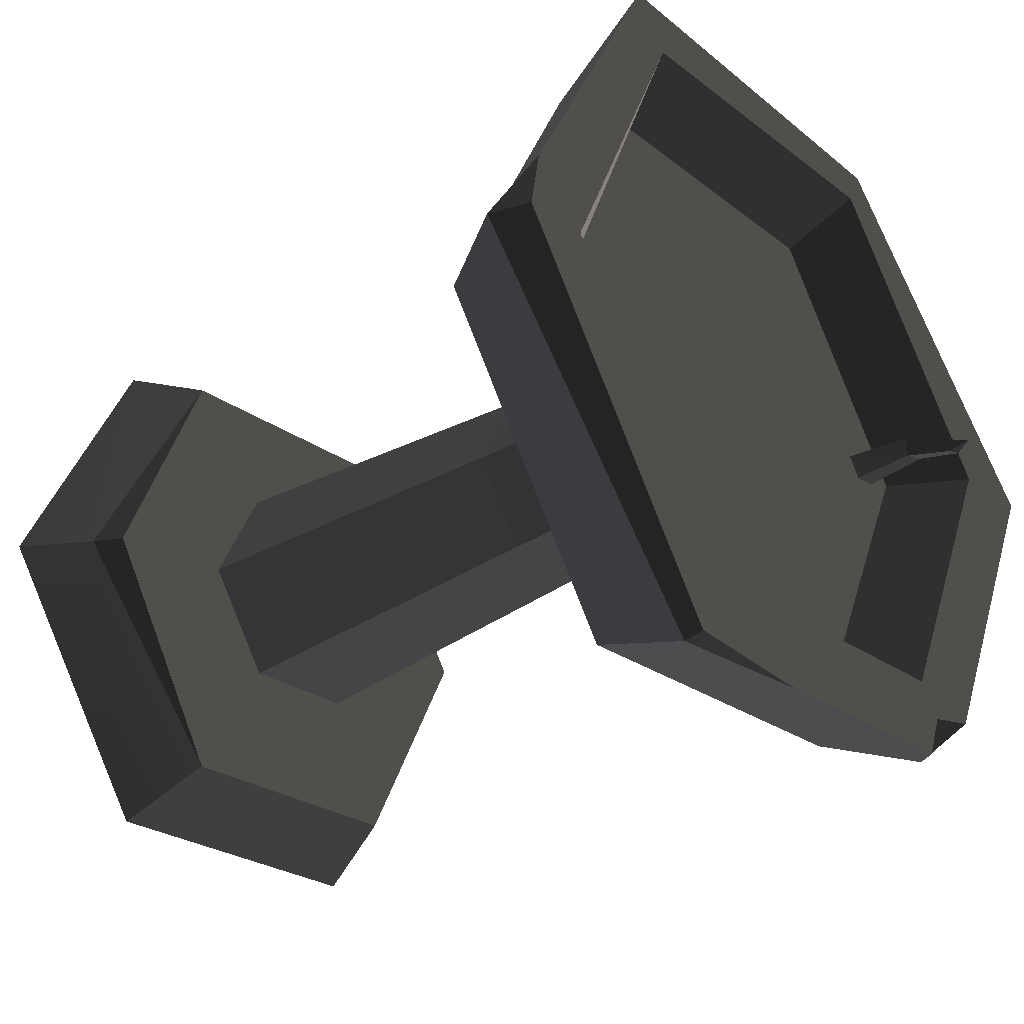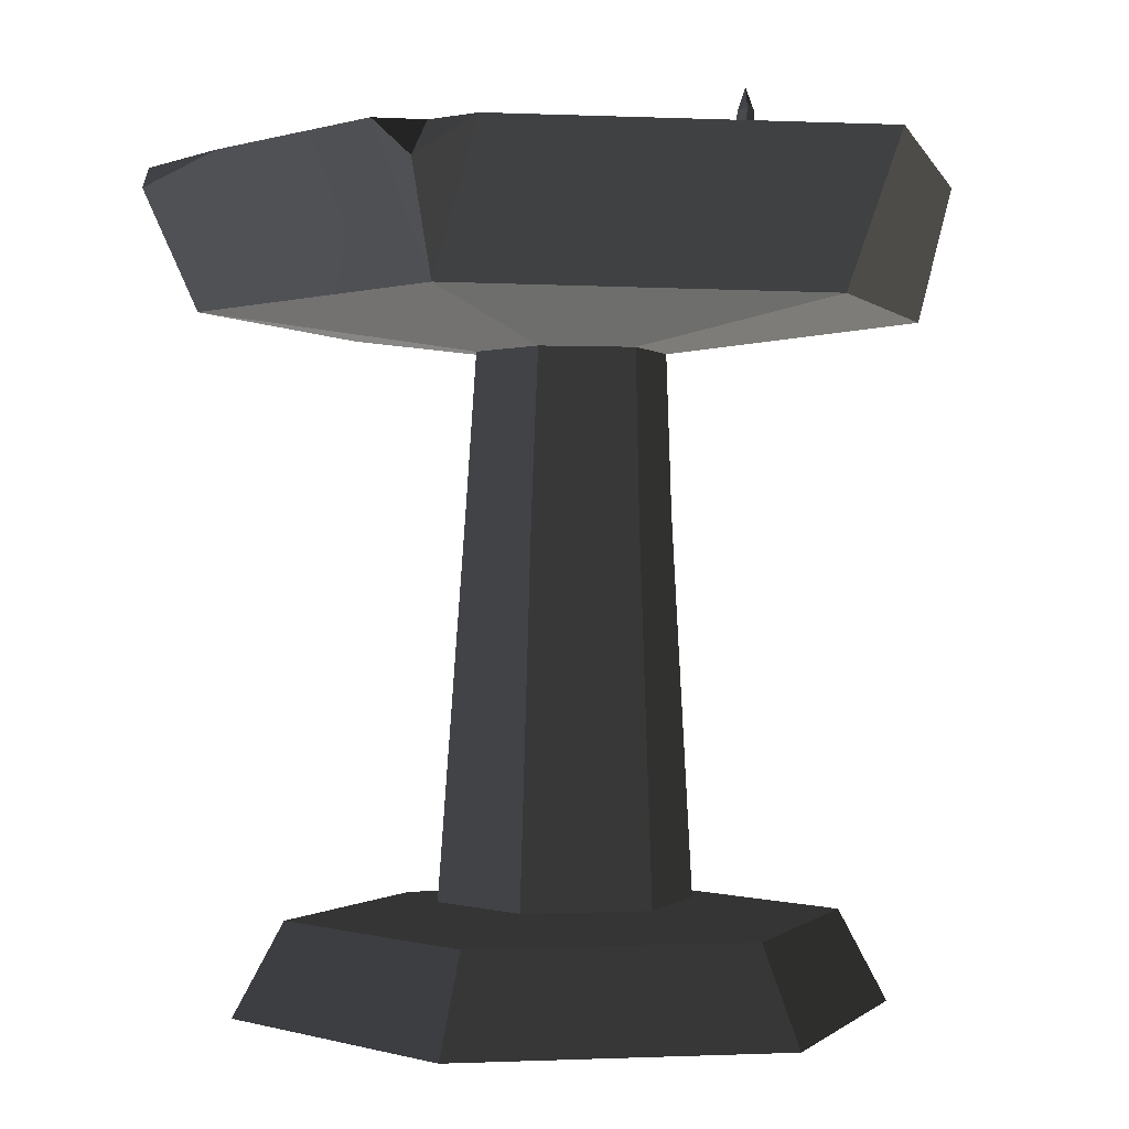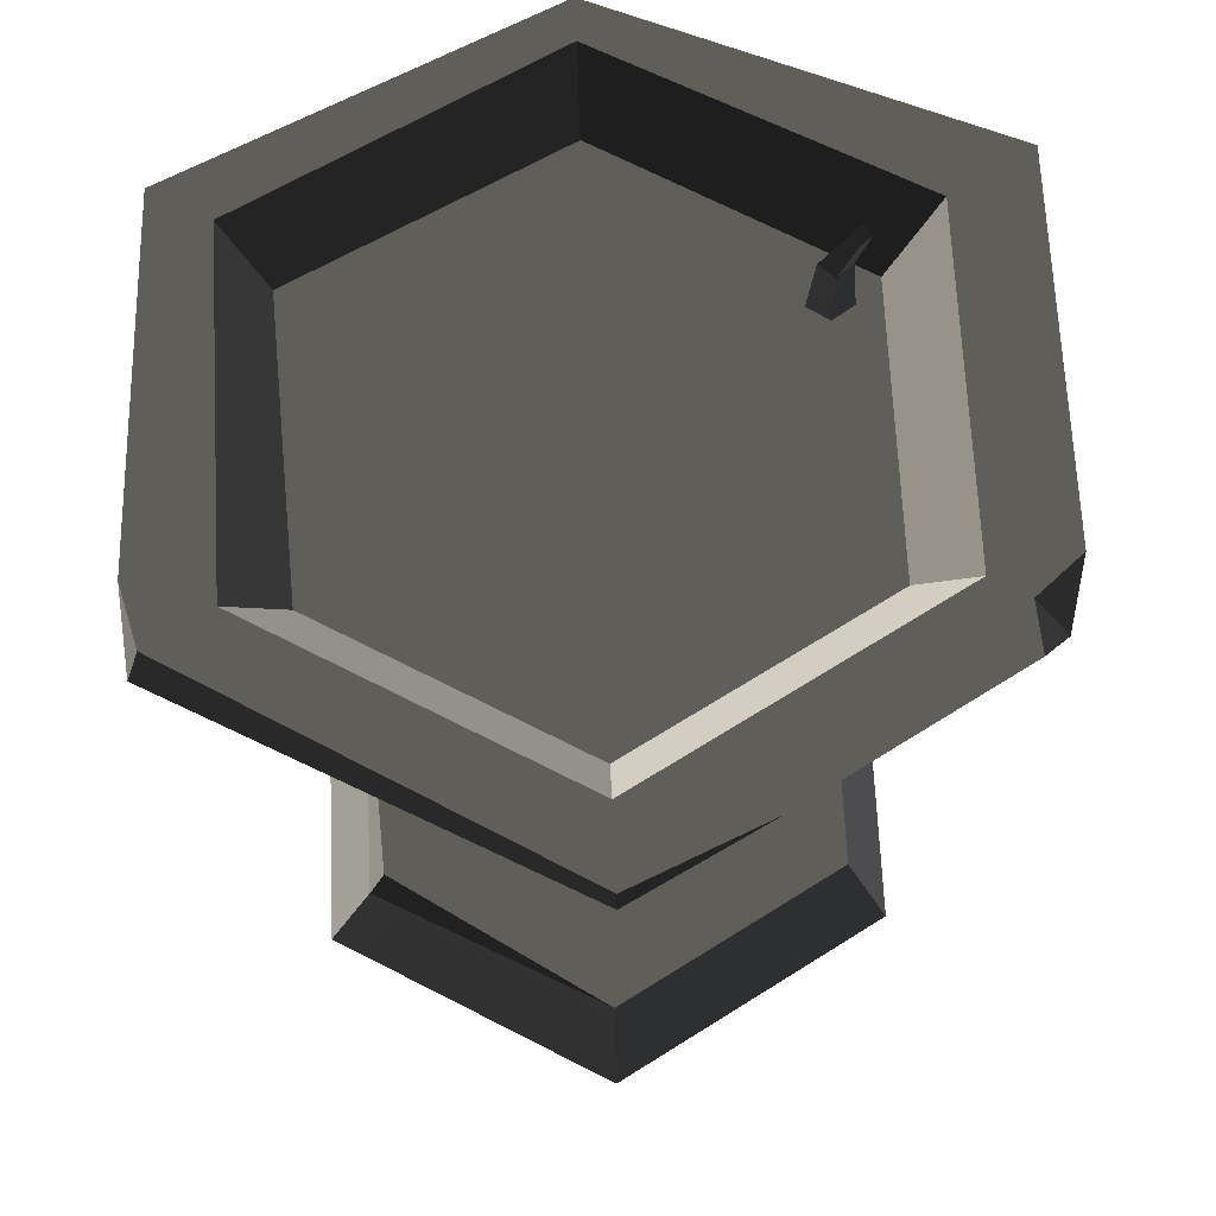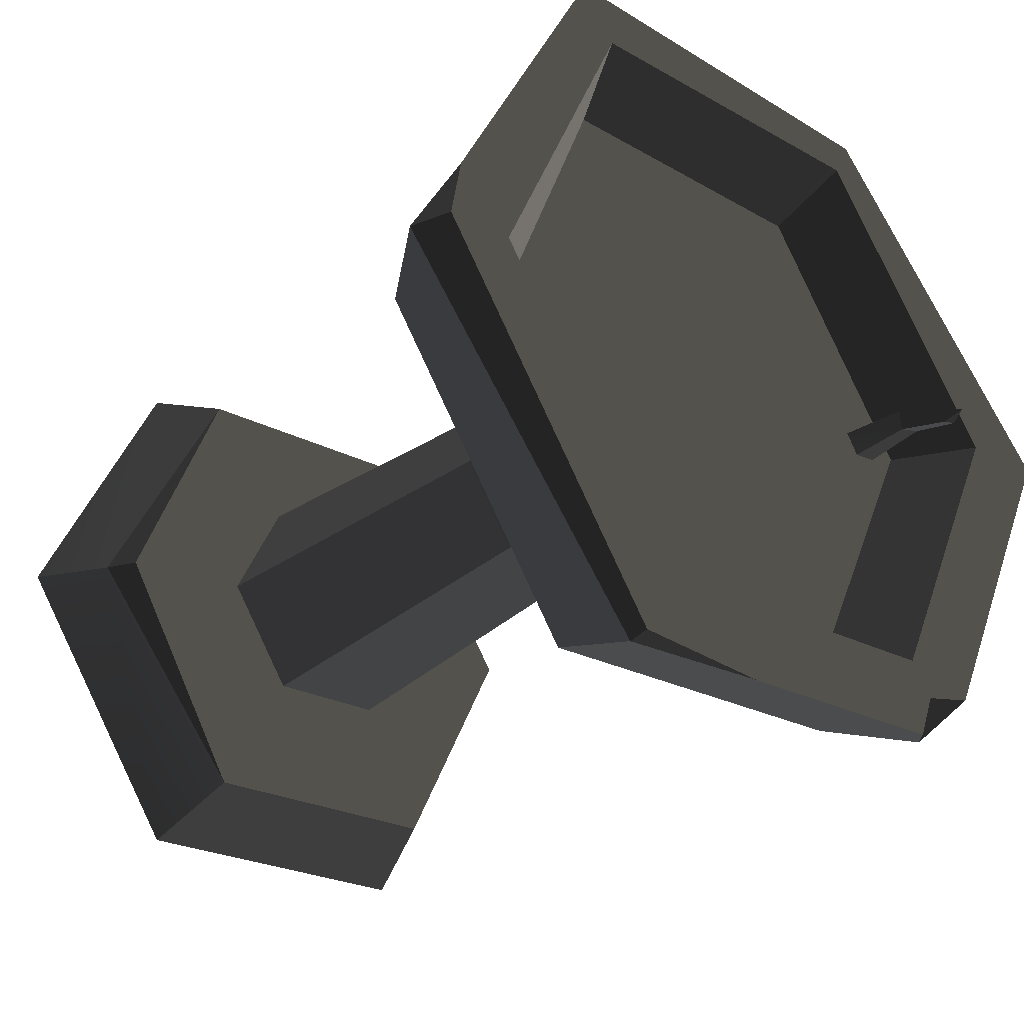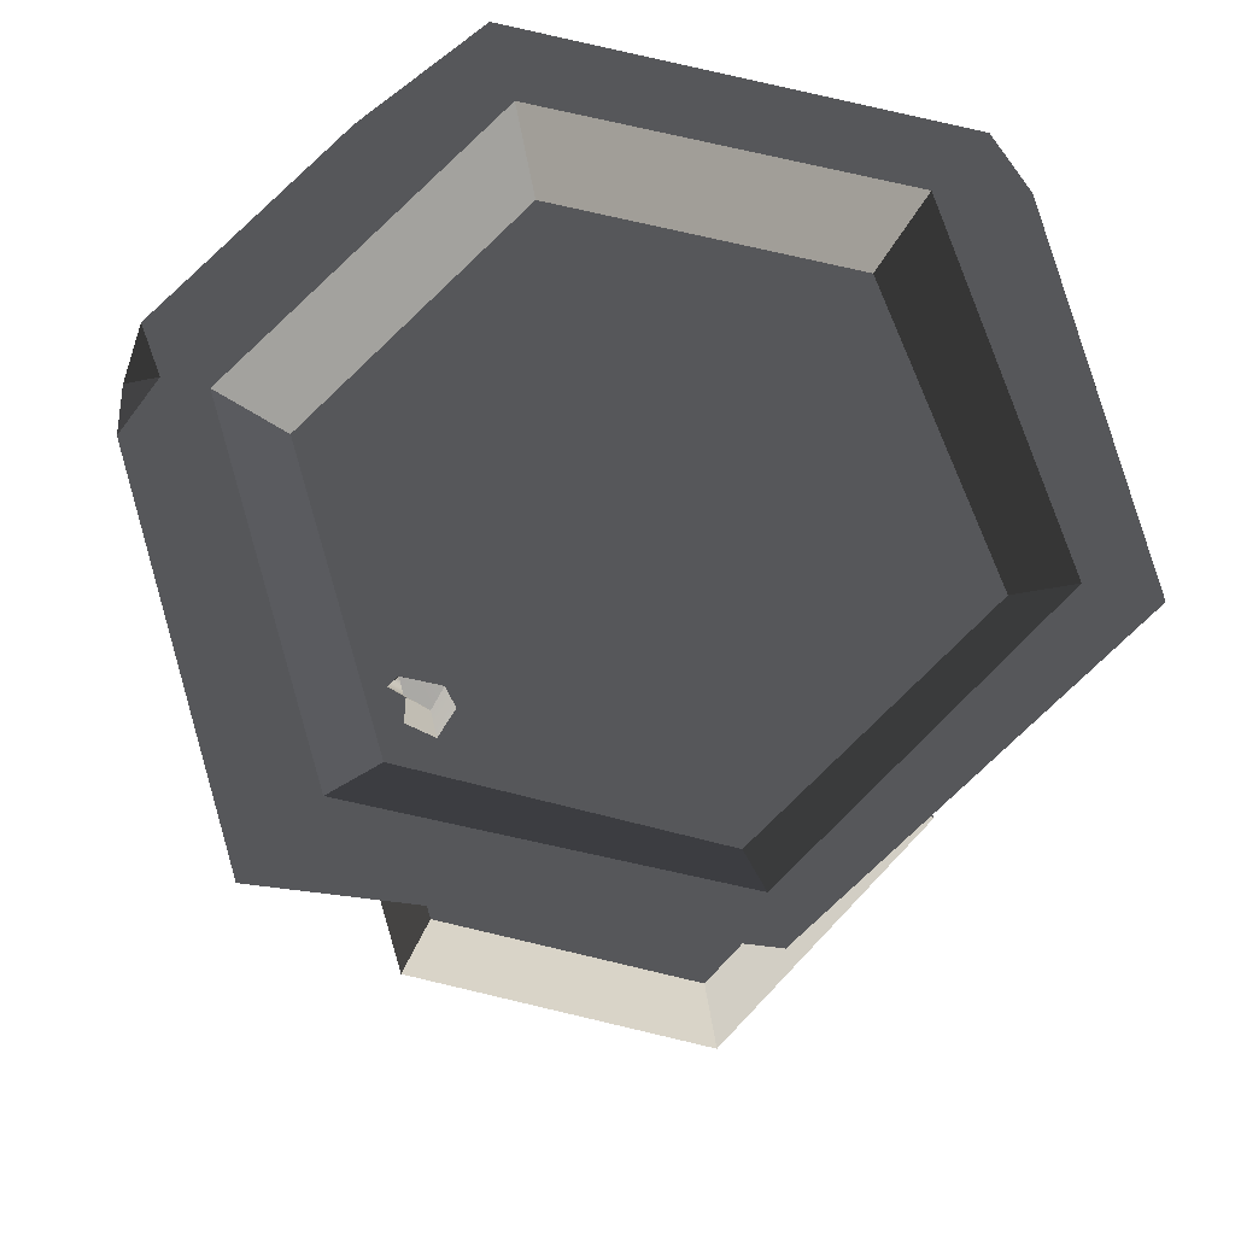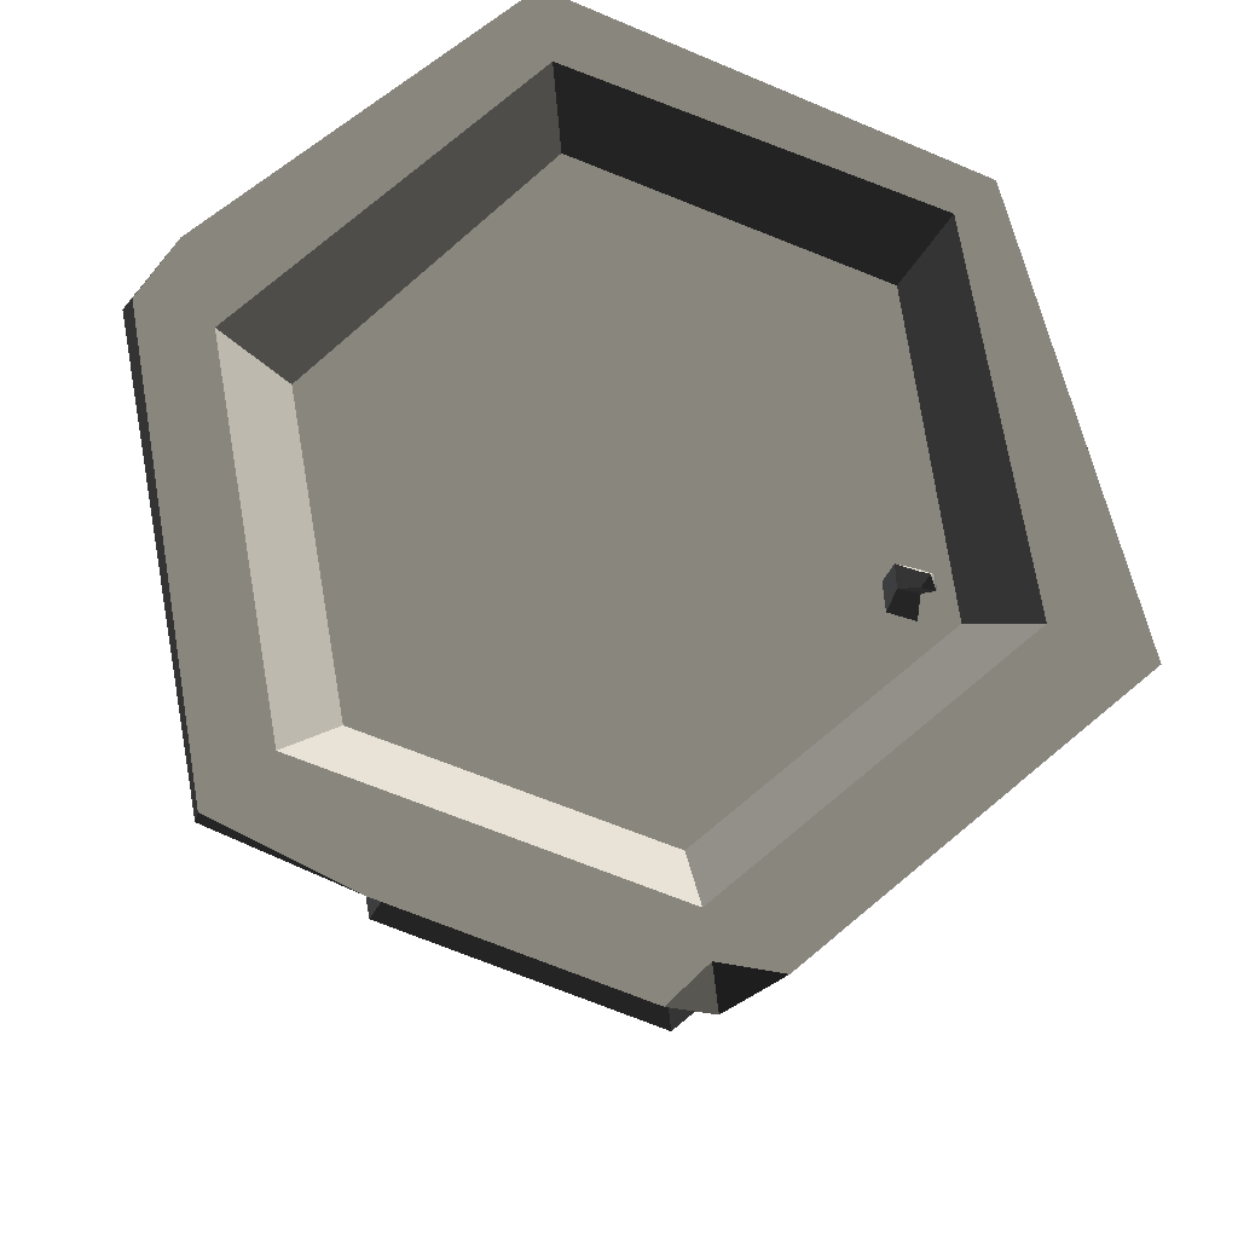
<metadata>
{"format":"obj","ext":"obj","renderer":"f3d","projection":"perspective","resolution":1024,"background":"white","views":[{"elev":-31.6,"azim":-49.4,"up":"+Y"},{"elev":-0.2,"azim":54.9,"up":"+Z"},{"elev":65.8,"azim":-27.5,"up":"+Z"},{"elev":-30.7,"azim":-42.0,"up":"+Y"},{"elev":72.3,"azim":138.4,"up":"+Z"},{"elev":75.6,"azim":25.4,"up":"+Z"}]}
</metadata>
<code>
v 0.09806 -0.1262 0.05507
v -0.07739 -0.1674 -5.245e-06
v -0.06471 -0.1404 0.05507
v 0.115 -0.1505 -5.245e-06
v 0.09806 -0.1262 0.05507
v 0.1671 0.02192 0.05507
v 0.1966 0.0245 -5.245e-06
v 0.115 -0.1505 -5.245e-06
v 0.1671 0.02192 0.05507
v 0.07339 0.1558 0.05507
v 0.08586 0.1827 -5.245e-06
v 0.1966 0.0245 -5.245e-06
v 0.07339 0.1558 0.05507
v -0.08938 0.1415 0.05507
v -0.1066 0.1659 -5.245e-06
v 0.08586 0.1827 -5.245e-06
v -0.1584 -0.006555 0.03842
v -0.1066 0.1659 -5.245e-06
v -0.08938 0.1415 0.05507
v -0.1882 -0.009156 -5.245e-06
v -0.1584 -0.006555 0.03842
v -0.06471 -0.1404 0.05507
v -0.07739 -0.1674 -5.245e-06
v -0.1882 -0.009156 -5.245e-06
v 0.09806 -0.1262 0.05507
v -0.06471 -0.1404 0.05507
v -0.0274 -0.06039 0.06397
v 0.04743 -0.05384 0.06397
v 0.1671 0.02192 0.05507
v 0.07917 0.01423 0.06397
v 0.07339 0.1558 0.05507
v 0.03609 0.07576 0.06397
v -0.08938 0.1415 0.05507
v -0.03874 0.06921 0.06397
v -0.1474 -0.00559 0.05507
v -0.07048 0.001136 0.06397
v 0.03941 -0.04067 0.2869
v 0.06522 0.01546 0.287
v 0.07917 0.01423 0.06397
v 0.04743 -0.05384 0.06397
v 0.0302 0.06516 0.287
v 0.03609 0.07576 0.06397
v 0.07917 0.01423 0.06397
v 0.06522 0.01546 0.287
v 0.0302 0.06516 0.287
v -0.02885 0.05904 0.287
v -0.03874 0.06921 0.06397
v 0.03609 0.07576 0.06397
v -0.02885 0.05904 0.287
v -0.05603 0.004309 0.287
v -0.07048 0.001136 0.06397
v -0.03874 0.06921 0.06397
v -0.01827 -0.03972 0.3815
v 0.03764 -0.03483 0.3815
v 0.03941 -0.04067 0.2869
v -0.02139 -0.04518 0.2869
v 0.03764 -0.03483 0.3815
v 0.06137 0.01604 0.3815
v 0.06522 0.01546 0.287
v 0.03941 -0.04067 0.2869
v 0.06137 0.01604 0.3815
v 0.02917 0.06202 0.3815
v 0.06522 0.01546 0.287
v 0.0302 0.06516 0.287
v 0.02917 0.06202 0.3815
v -0.02675 0.05714 0.3815
v -0.02885 0.05904 0.287
v 0.0302 0.06516 0.287
v -0.02675 0.05714 0.3815
v -0.05047 0.006257 0.3815
v -0.02885 0.05904 0.287
v -0.05603 0.004309 0.287
v -0.05047 0.006257 0.3815
v -0.01827 -0.03972 0.3815
v -0.05603 0.004309 0.287
v -0.02139 -0.04518 0.2869
v -0.08801 -0.1835 0.4019
v 0.13 -0.1644 0.4019
v 0.03764 -0.03483 0.3815
v -0.01827 -0.03972 0.3815
v 0.06137 0.01604 0.3815
v 0.03764 -0.03483 0.3815
v 0.13 -0.1644 0.4019
v 0.2224 0.03389 0.4
v 0.09202 0.2026 0.4025
v 0.06137 0.01604 0.3815
v 0.2224 0.03389 0.4
v 0.02917 0.06202 0.3815
v -0.02675 0.05714 0.3815
v 0.02917 0.06202 0.3815
v 0.09202 0.2026 0.4025
v -0.1166 0.1902 0.4037
v -0.211 -0.005401 0.4019
v -0.02675 0.05714 0.3815
v -0.1166 0.1902 0.4037
v -0.05047 0.006257 0.3815
v -0.01827 -0.03972 0.3815
v -0.05047 0.006257 0.3815
v -0.08801 -0.1835 0.4019
v -0.211 -0.005401 0.4019
v -0.08801 -0.1835 0.4019
v -0.1016 -0.2116 0.472
v -0.01593 -0.21 0.4834
v 0.13 -0.1644 0.4019
v 0.1249 -0.1976 0.4834
v 0.13 -0.1644 0.4019
v 0.1477 -0.1878 0.4623
v 0.1689 -0.1609 0.4834
v 0.1005 0.2216 0.4834
v 0.2224 0.03389 0.4
v 0.262 0.03888 0.4834
v 0.09202 0.2026 0.4025
v 0.1005 0.2216 0.4834
v -0.1368 0.2185 0.4834
v -0.1166 0.1902 0.4037
v 0.09202 0.2026 0.4025
v -0.2331 0.03149 0.4834
v -0.1166 0.1902 0.4037
v -0.1368 0.2185 0.4834
v -0.211 -0.005401 0.4019
v -0.1016 -0.2116 0.472
v -0.211 -0.005401 0.4019
v -0.2485 -0.005794 0.4596
v -0.08801 -0.1835 0.4019
v -0.1 -0.2084 0.4834
v -0.08132 -0.1683 0.4834
v -0.01593 -0.21 0.4834
v 0.1216 -0.1505 0.4834
v 0.1249 -0.1976 0.4834
v 0.1355 -0.1704 0.4834
v 0.1689 -0.1609 0.4834
v 0.1355 -0.1704 0.4834
v 0.1216 -0.1505 0.4834
v 0.2077 0.03413 0.4834
v 0.262 0.03888 0.4834
v 0.1005 0.2216 0.4834
v 0.262 0.03888 0.4834
v 0.2077 0.03413 0.4834
v 0.08936 0.1978 0.4834
v 0.1005 0.2216 0.4834
v -0.1145 0.1867 0.4834
v -0.1368 0.2185 0.4834
v 0.08936 0.1978 0.4834
v -0.1145 0.1867 0.4834
v -0.1982 -0.001384 0.4834
v -0.2331 0.03149 0.4834
v -0.1368 0.2185 0.4834
v -0.2396 -0.005009 0.4834
v -0.2396 -0.005009 0.4834
v -0.08132 -0.1683 0.4834
v -0.1 -0.2084 0.4834
v -0.1982 -0.001384 0.4834
v -0.08132 -0.1683 0.4834
v 0.1012 -0.1236 0.4412
v 0.1216 -0.1505 0.4834
v -0.06687 -0.1383 0.4412
v 0.1216 -0.1505 0.4834
v 0.1725 0.02936 0.4412
v 0.2077 0.03413 0.4834
v 0.1012 -0.1236 0.4412
v 0.08936 0.1978 0.4834
v 0.2077 0.03413 0.4834
v 0.1725 0.02936 0.4412
v 0.07666 0.1696 0.4412
v 0.08936 0.1978 0.4834
v -0.09874 0.162 0.4412
v -0.1145 0.1867 0.4834
v 0.07666 0.1696 0.4412
v -0.1145 0.1867 0.4834
v -0.1636 -5.231e-05 0.4412
v -0.1982 -0.001384 0.4834
v -0.09874 0.162 0.4412
v -0.08132 -0.1683 0.4834
v -0.1982 -0.001384 0.4834
v -0.1636 -5.231e-05 0.4412
v -0.06687 -0.1383 0.4412
v 0.07666 0.1696 0.4412
v -0.06687 -0.1383 0.4412
v -0.1636 -5.231e-05 0.4412
v -0.09874 0.162 0.4412
v 0.1725 0.02936 0.4412
v 0.1012 -0.1236 0.4412
v -0.1016 -0.2116 0.472
v -0.1 -0.2084 0.4834
v -0.01593 -0.21 0.4834
v -0.2485 -0.005794 0.4596
v -0.2331 0.03149 0.4834
v -0.2396 -0.005009 0.4834
v -0.2396 -0.005009 0.4834
v -0.1 -0.2084 0.4834
v -0.1016 -0.2116 0.472
v -0.2485 -0.005794 0.4596
v -0.211 -0.005401 0.4019
v -0.2331 0.03149 0.4834
v -0.2485 -0.005794 0.4596
v 0.1249 -0.1976 0.4834
v 0.1355 -0.1704 0.4834
v 0.1477 -0.1878 0.4623
v 0.1355 -0.1704 0.4834
v 0.1689 -0.1609 0.4834
v 0.1477 -0.1878 0.4623
v 0.1689 -0.1609 0.4834
v 0.262 0.03888 0.4834
v 0.2224 0.03389 0.4
v 0.13 -0.1644 0.4019
v 0.13 -0.1644 0.4019
v 0.1249 -0.1976 0.4834
v 0.1477 -0.1878 0.4623
v -0.02139 -0.04518 0.2869
v 0.03941 -0.04067 0.2869
v 0.04743 -0.05384 0.06397
v -0.0274 -0.06039 0.06397
v -0.08938 0.1415 0.05507
v -0.1474 -0.00559 0.05507
v -0.1584 -0.006555 0.03842
v -0.1474 -0.00559 0.05507
v -0.06471 -0.1404 0.05507
v -0.1584 -0.006555 0.03842
v 0.1338 0.03074 0.4815
v 0.1395 0.02146 0.4779
v 0.1302 0.0322 0.4365
v 0.1383 0.01887 0.4365
v 0.1395 0.02146 0.4779
v 0.1503 0.02309 0.4811
v 0.1538 0.02121 0.4365
v 0.1383 0.01887 0.4365
v 0.1455 0.03429 0.4779
v 0.1338 0.03074 0.4815
v 0.1302 0.0322 0.4365
v 0.1469 0.03729 0.4365
v 0.1503 0.02309 0.4811
v 0.1455 0.03429 0.4779
v 0.1538 0.02121 0.4365
v 0.1469 0.03729 0.4365
v 0.1459 0.02531 0.5056
v 0.1496 0.01924 0.5036
v 0.1395 0.02146 0.4779
v 0.1338 0.03074 0.4815
v 0.1514 0.02312 0.5168
v 0.1496 0.01924 0.5036
v 0.1567 0.0203 0.5054
v 0.1503 0.02309 0.4811
v 0.1395 0.02146 0.4779
v 0.1338 0.03074 0.4815
v 0.1455 0.03429 0.4779
v 0.1459 0.02531 0.5056
v 0.1535 0.02761 0.5036
v 0.1514 0.02312 0.5168
v 0.1455 0.03429 0.4779
v 0.1503 0.02309 0.4811
v 0.1535 0.02761 0.5036
v 0.1567 0.0203 0.5054
v 0.1496 0.01924 0.5036
v 0.1514 0.02312 0.5168
v 0.1567 0.0203 0.5054
v 0.1567 0.0203 0.5054
v 0.1514 0.02312 0.5168
v 0.1535 0.02761 0.5036
v -0.05603 0.004309 0.287
v -0.02139 -0.04518 0.2869
v -0.07048 0.001136 0.06397
v -0.0274 -0.06039 0.06397
g prop_candlestick_904_6192_9
f 1 3 2
f 1 2 4
f 5 7 6
f 7 5 8
f 9 11 10
f 11 9 12
f 13 15 14
f 15 13 16
f 17 19 18
f 17 18 20
f 21 23 22
f 23 21 24
f 25 27 26
f 27 25 28
f 29 28 25
f 28 29 30
f 31 30 29
f 30 31 32
f 33 32 31
f 32 33 34
f 35 34 33
f 35 26 27
f 34 35 36
f 35 27 36
f 37 39 38
f 39 37 40
f 41 43 42
f 43 41 44
f 45 47 46
f 47 45 48
f 49 51 50
f 51 49 52
f 53 55 54
f 55 53 56
f 57 59 58
f 59 57 60
f 61 63 62
f 62 63 64
f 65 67 66
f 67 65 68
f 69 71 70
f 70 71 72
f 73 75 74
f 74 75 76
f 77 79 78
f 79 77 80
f 81 83 82
f 83 81 84
f 85 87 86
f 85 86 88
f 89 91 90
f 91 89 92
f 93 95 94
f 93 94 96
f 97 99 98
f 98 99 100
f 101 103 102
f 104 103 101
f 103 104 105
f 106 108 107
f 109 111 110
f 109 110 112
f 113 115 114
f 115 113 116
f 117 119 118
f 118 120 117
f 121 123 122
f 121 122 124
f 125 127 126
f 128 126 127
f 128 127 129
f 129 130 128
f 131 133 132
f 131 134 133
f 131 135 134
f 136 138 137
f 138 136 139
f 140 142 141
f 140 141 143
f 144 146 145
f 146 144 147
f 146 148 145
f 149 151 150
f 149 150 152
f 153 155 154
f 153 154 156
f 157 159 158
f 157 158 160
f 161 163 162
f 163 161 164
f 165 167 166
f 165 166 168
f 169 171 170
f 169 170 172
f 173 175 174
f 175 173 176
f 177 179 178
f 179 177 180
f 178 181 177
f 181 178 182
f 183 185 184
f 186 188 187
f 189 191 190
f 191 189 192
f 193 195 194
f 196 198 197
f 199 201 200
f 202 204 203
f 204 202 205
f 206 208 207
f 209 211 210
f 211 209 212
f 213 215 214
f 216 218 217
f 219 221 220
f 220 221 222
f 223 225 224
f 225 223 226
f 227 229 228
f 229 227 230
f 231 233 232
f 232 233 234
f 235 237 236
f 237 235 238
f 235 236 239
f 240 242 241
f 242 240 243
f 244 246 245
f 247 245 246
f 247 246 248
f 249 251 250
f 252 250 251
f 253 255 254
f 256 258 257
f 259 261 260
f 260 261 262

</code>
